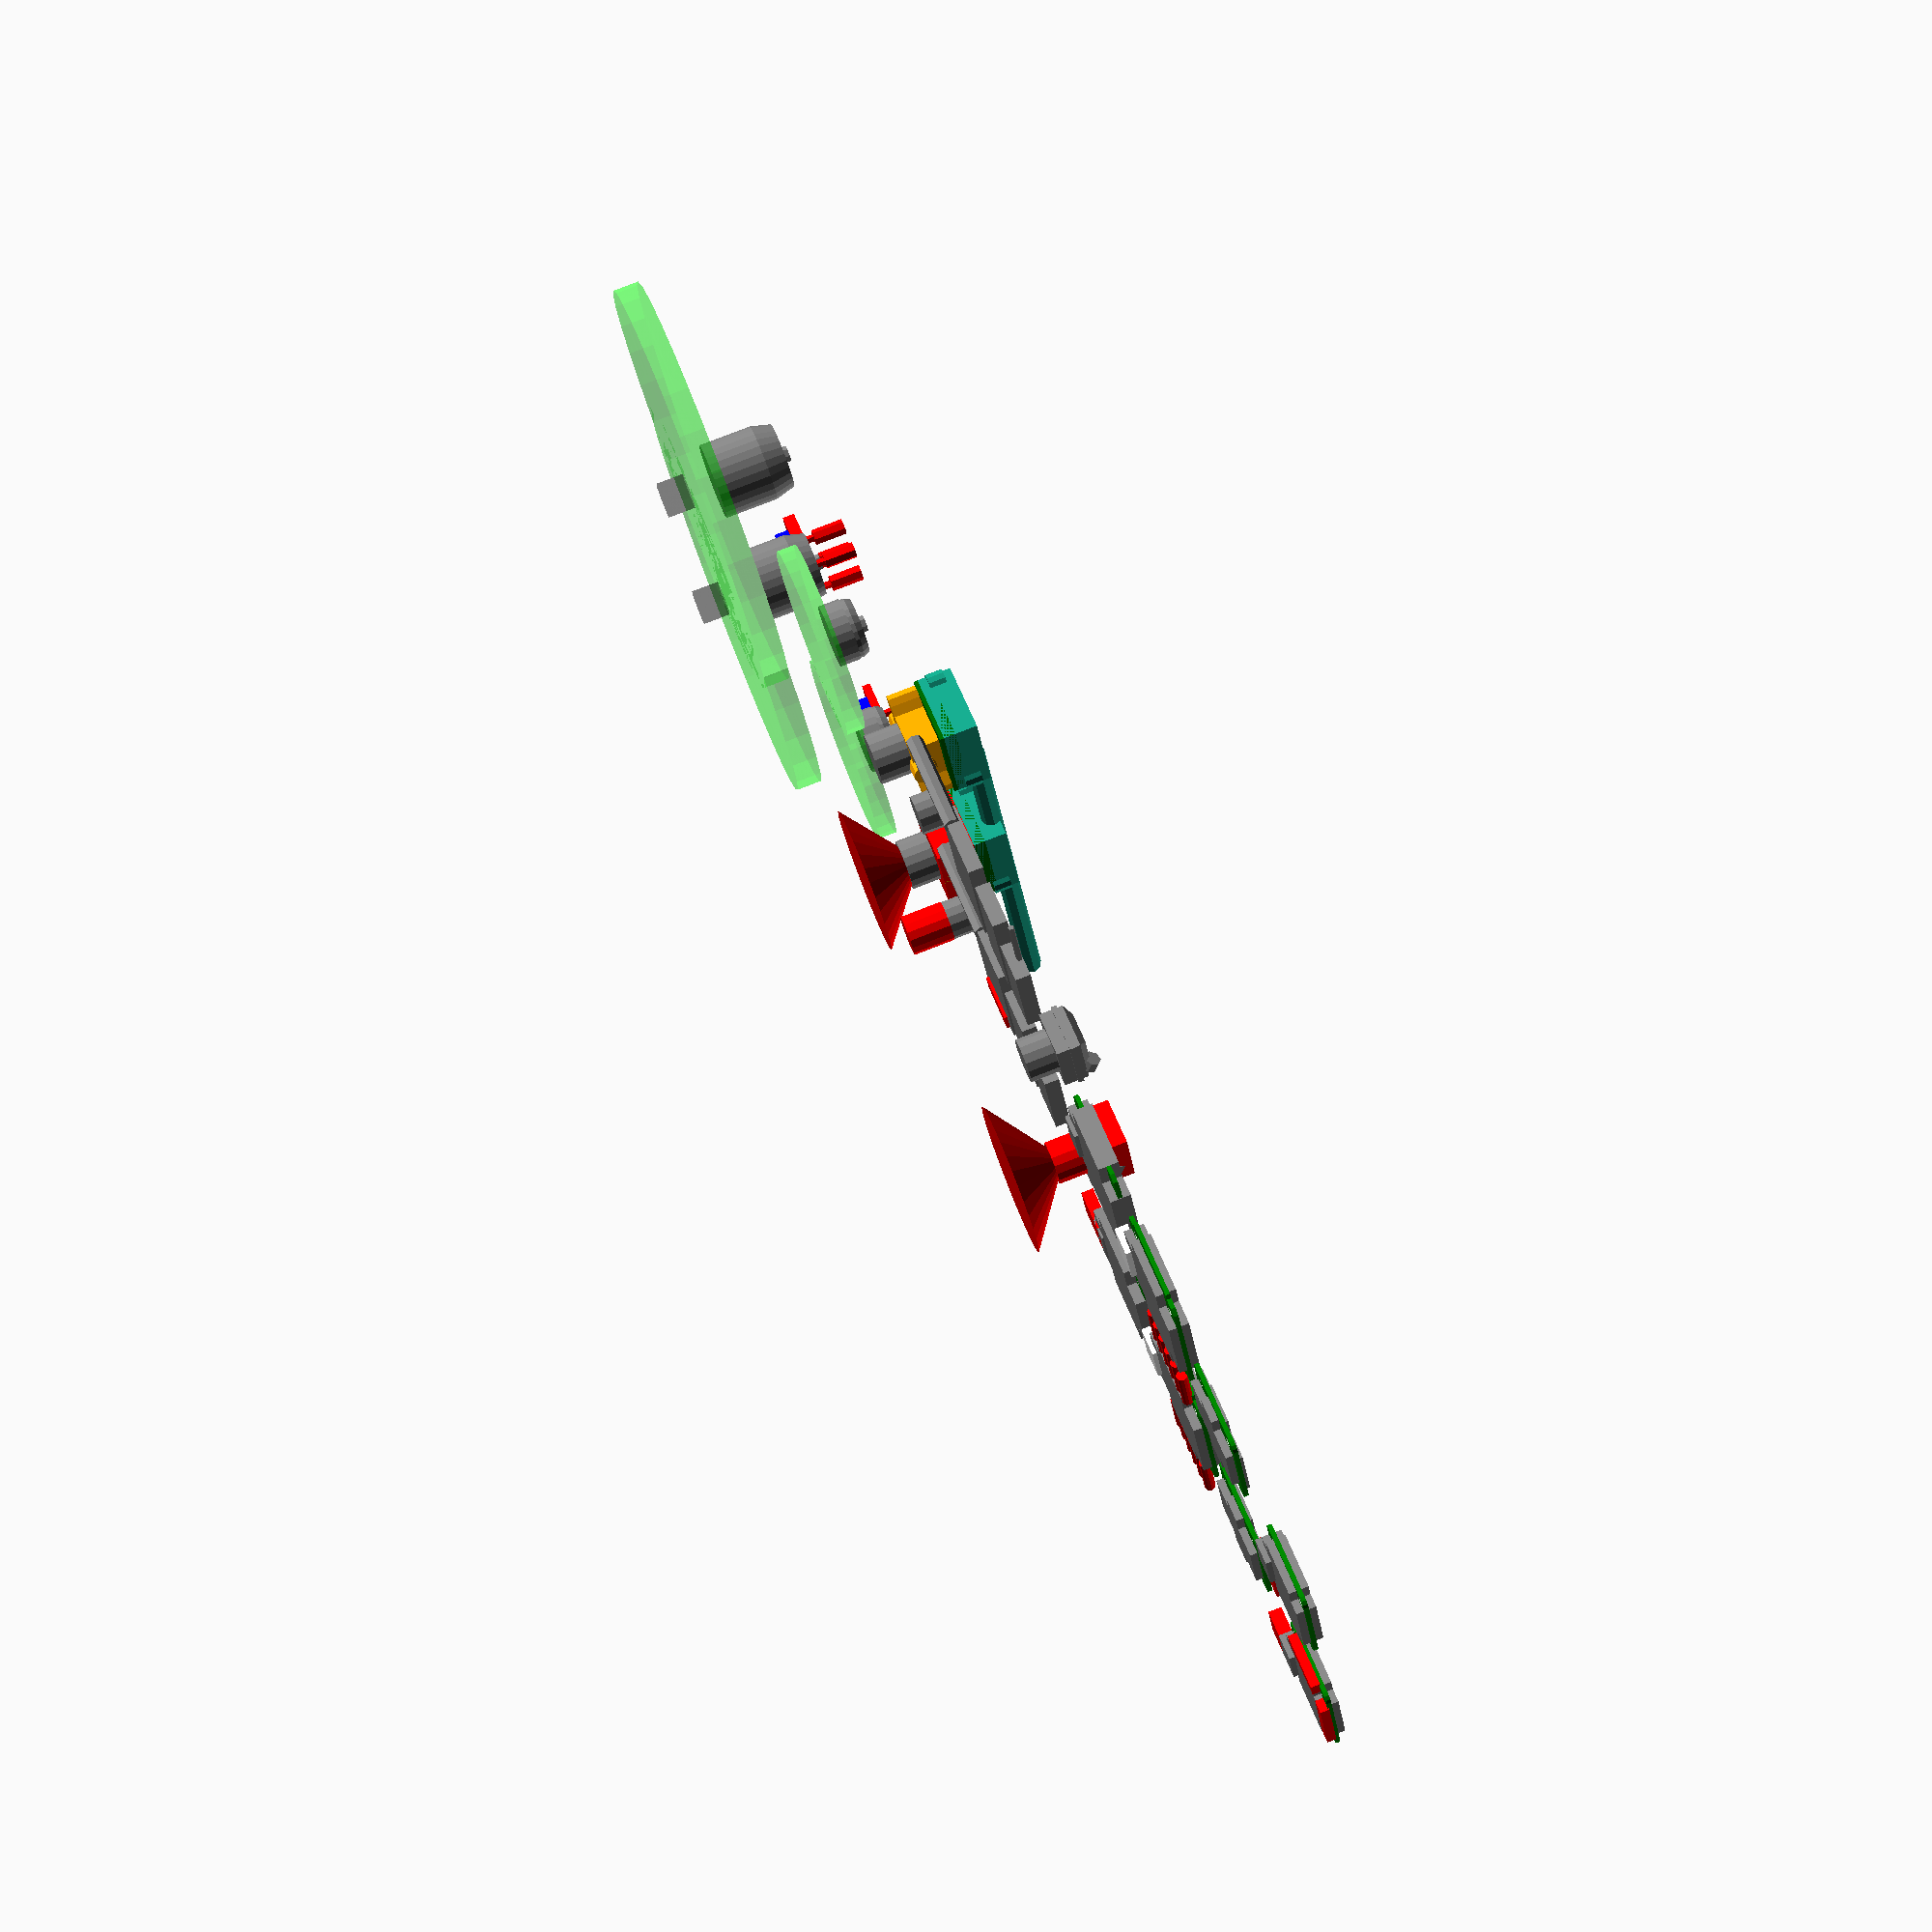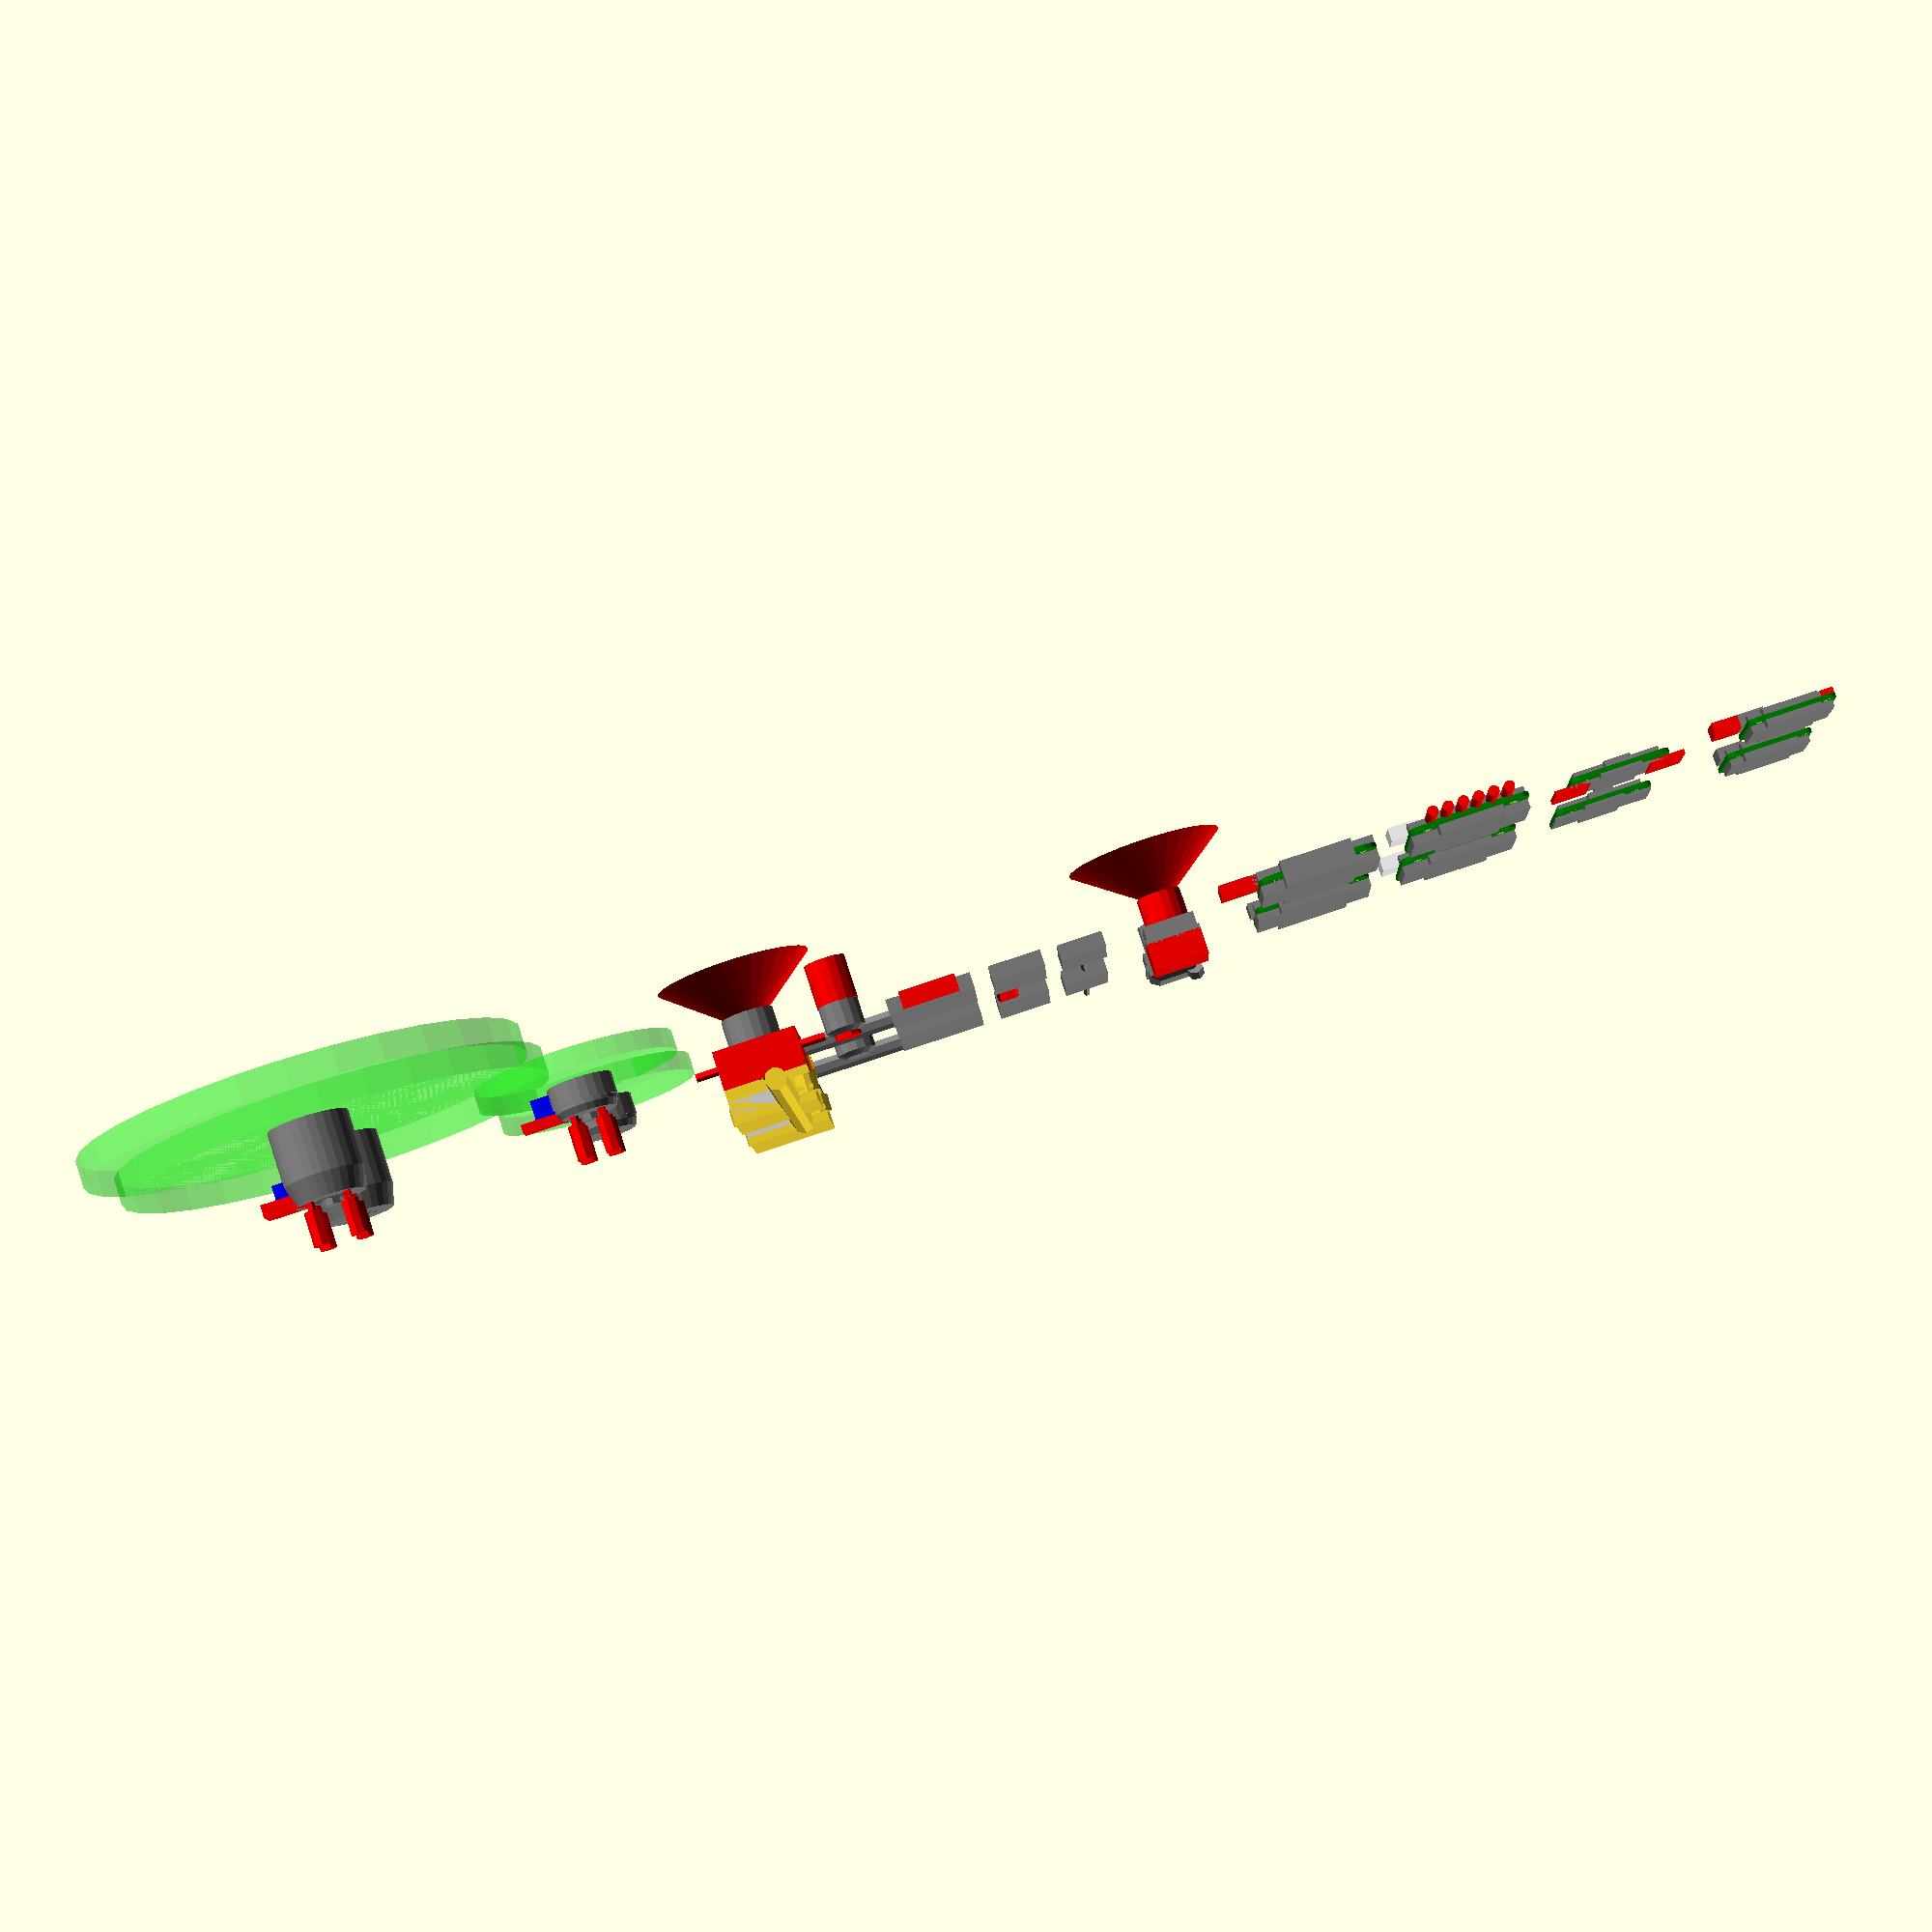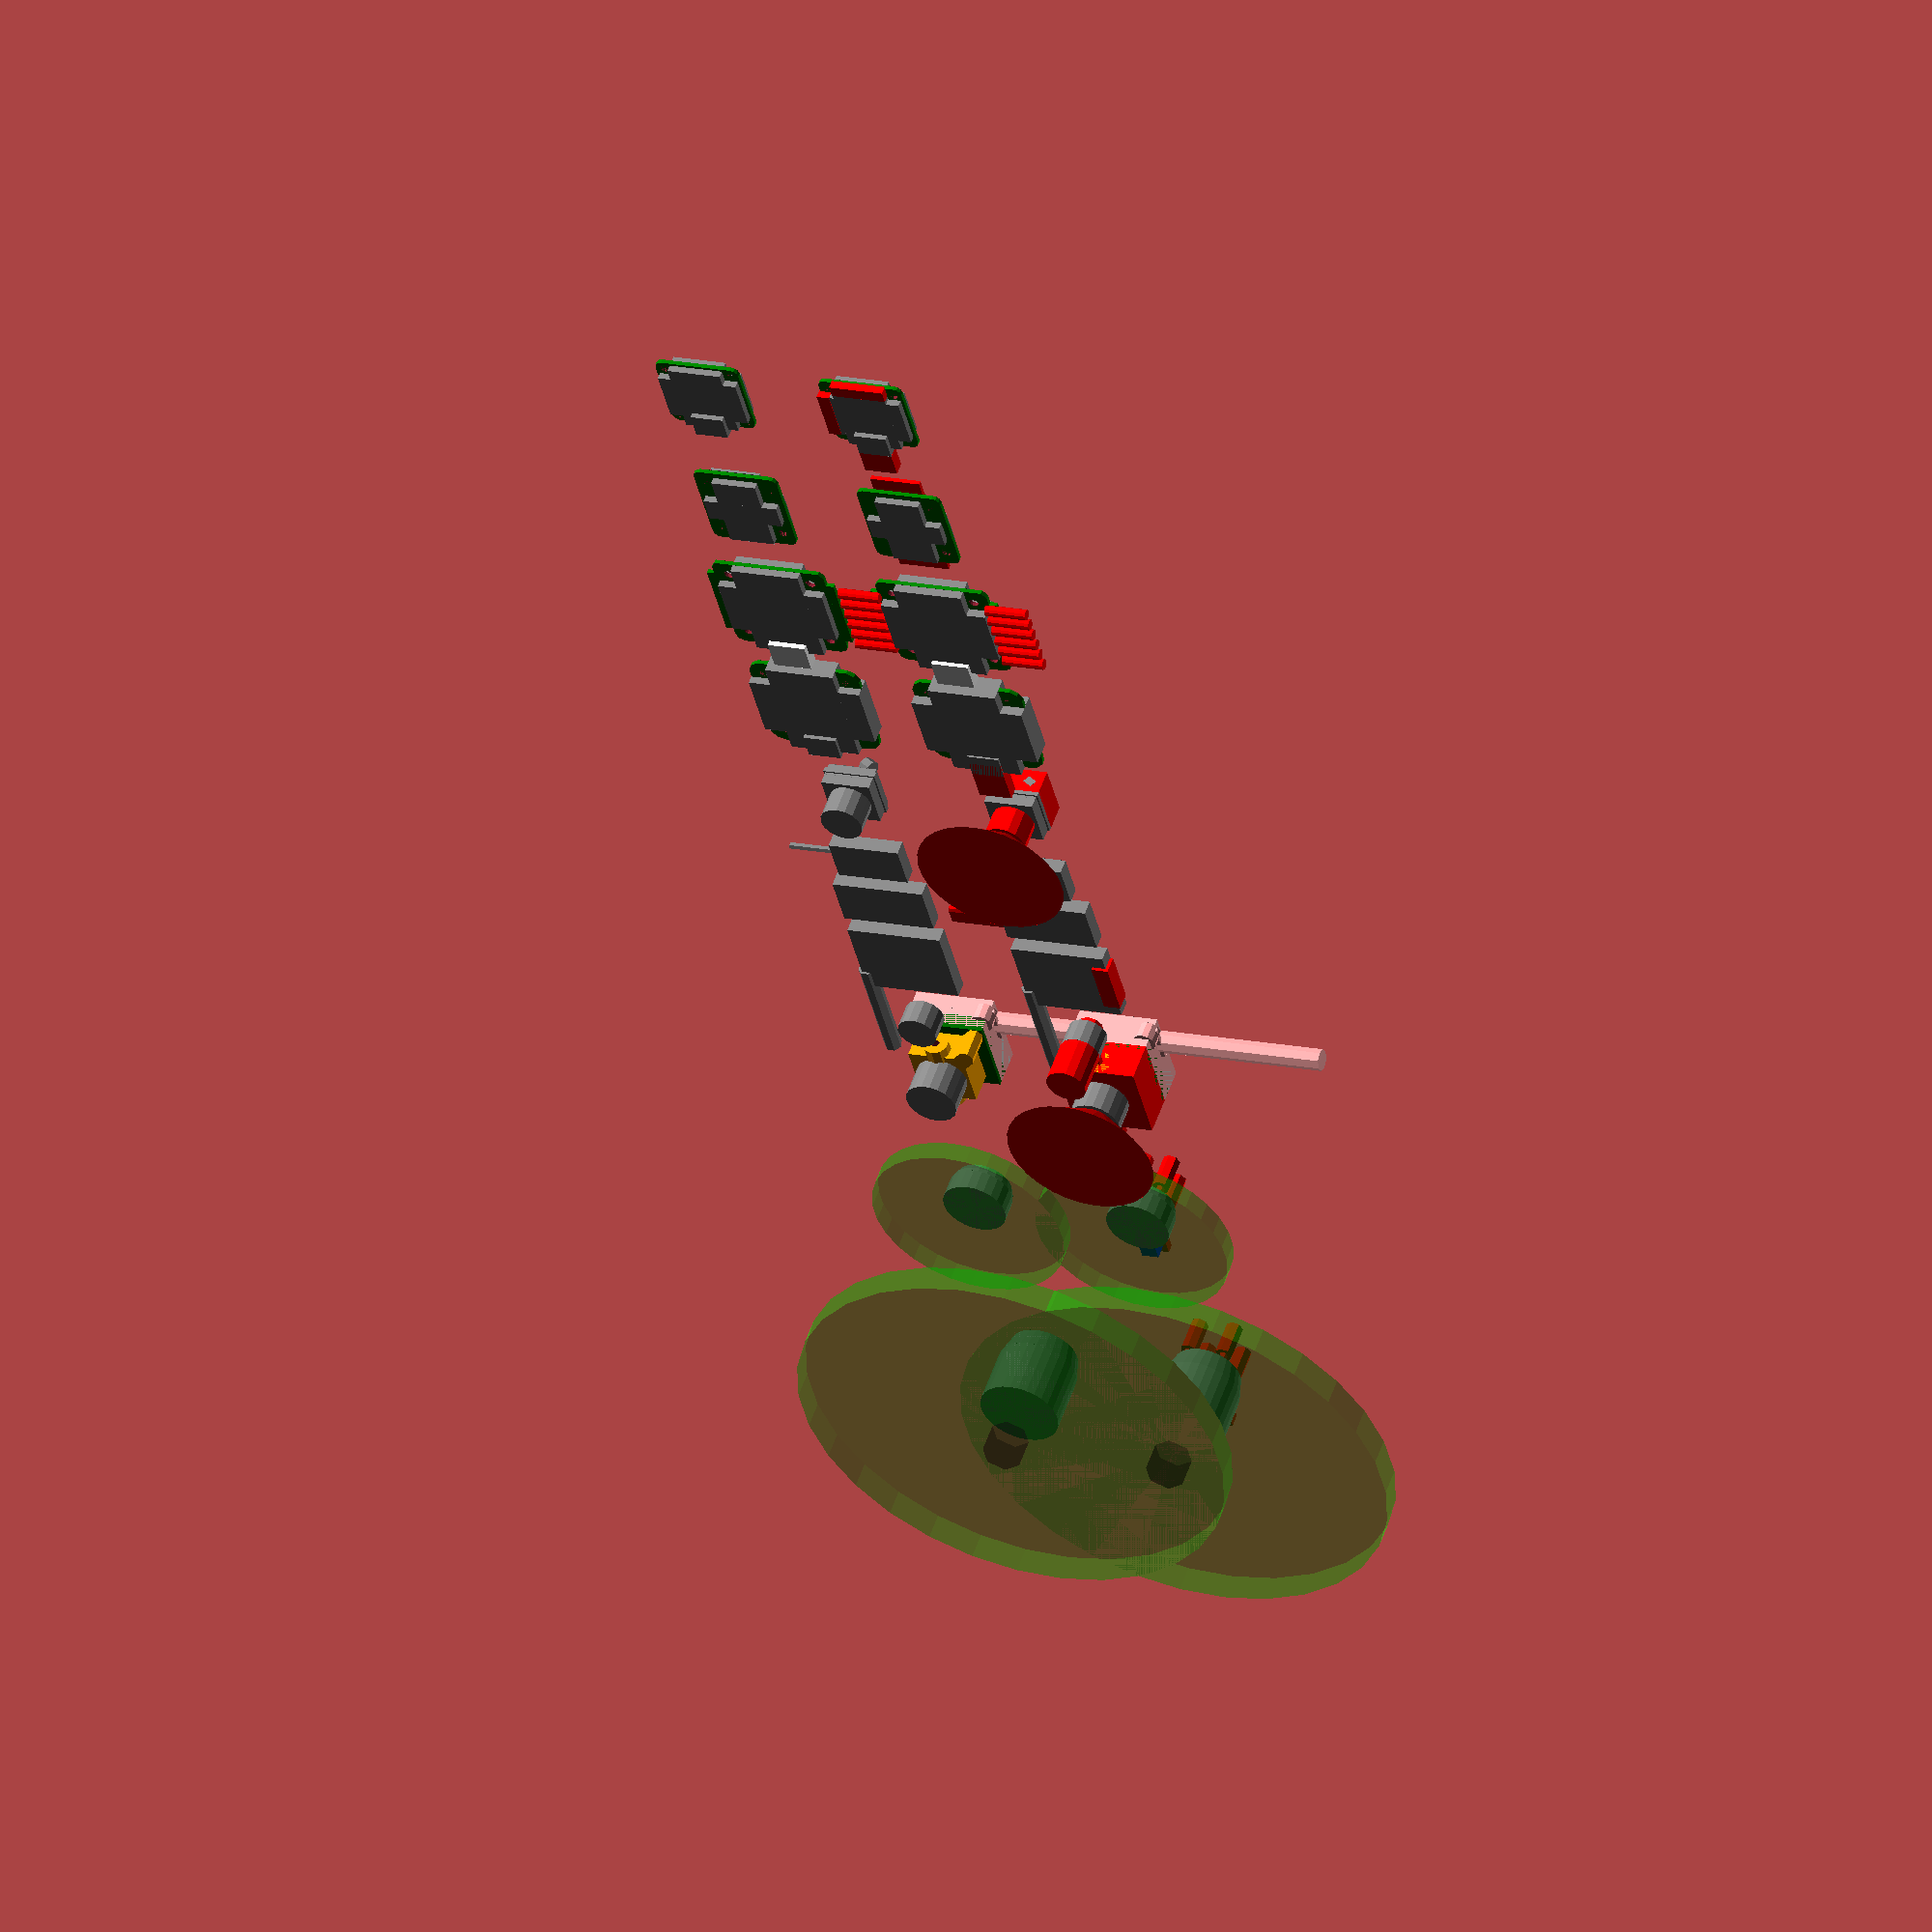
<openscad>


/*
Copter parts library

(c) 2017 Fabian Huslik

https://github.com/fabianhu/
*/ 


translate([-80,0,0]) REVO16x16(); 
translate([-40,0,0]) ESC16x16();
translate([-5,0,0]) ESC20x20();
translate([30,0,0]) OMNIBUS20x20();
translate([65,0,0]) CAMERA();
translate([85,0,0]) RX_XM();
translate([100,0,0]) RX_XMPLUS();
translate([120,0,0]) TX_MM213TL();
translate([140,0,0]) BEEPER();
translate([160,0,0]) RUNCAM_SWIFT();
translate([200,0,0]) motor1103();
translate([260,0,0]) motor1807();


translate([-80,40,0]) REVO16x16(true); 
translate([-40,40,0]) ESC16x16(true);
translate([-5,40,0]) ESC20x20(true);
translate([30,40,0]) OMNIBUS20x20(true);
translate([65,40,0]) CAMERA(true);
translate([85,40,0]) RX_XM(true);
translate([100,40,0]) RX_XMPLUS(true);
translate([120,40,0]) TX_MM213TL(true);
translate([140,40,0]) BEEPER(true);
translate([160,40,0]) RUNCAM_SWIFT(true);
translate([200,40,0]) motor1103(true);
translate([260,40,0]) motor1807(true);



module ESC16x16(clr=false) 
{
    l = 15;
    PCB_x = 22.8;	
    PCB_y = 20.45;
    PCB_r = 3.5;
	hp=1.0; // PCB thickness
	
    difference()
    {
        
		color("green") hull()
        {
			for(i = [ 
			         [ (PCB_x-PCB_r)/2,   (PCB_y-PCB_r)/2,  0],
			         [ (PCB_x-PCB_r)/2, -(PCB_y-PCB_r)/2, 0],
			         [ -(PCB_x-PCB_r)/2,  (PCB_y-PCB_r)/2, 0],
			         [ -(PCB_x-PCB_r)/2,  -(PCB_y-PCB_r)/2, 0] ])
			{
				translate (i) cylinder(h=hp,r=PCB_r/2,$fn = 12);
			}
		}

		for(i = [ 
		         [  l/2,   l/2,  0],
		         [ l/2, -l/2, 0],
		         [-l/2,  l/2, 0],
		         [-l/2,  -l/2, 0] ])
		{   
			translate (i) cylinder(h=hp,d=2.15,$fn = 12);
		}
	}
	ttop=1.6;
	color("grey") translate([0,0,ttop/2+hp]) cube([19.8,10.7,ttop],true); // upper alongside block
	color("grey") translate([0,0,ttop/2+hp]) cube([6,17.8,ttop],true); // upper across block	
    tlow=0.6;
    color("grey") translate([0,0,-tlow/2]) cube([23,12,tlow],true); // lower alongside block
	color("grey") translate([0,0,-tlow/2]) cube([9.5,20,tlow],true); // lower across block


    if(clr)
    {
        color("red") translate([-11,0,-0.5]) cube([8,12,1],true); // upper connector space 
        color("red") translate([11,0,-0.5]) cube([8,12,1],true); // connector space
        for(i = [ [  l/2,   l/2,  0], [ l/2, -l/2, 0], [-l/2,  l/2, 0], [-l/2,  -l/2, 0] ])
        {   
			//color("red") translate (i) cylinder(h=1.6,d=4);
		} 
    }

}



module REVO16x16(clr=false) 
{
    l = 16;
	PCB_x = 20.3;
    PCB_y = 20.3;
    PCB_r = 3.5;
	h=1; // PCB thickness
	
    difference()
    {
        
		color("green") hull()
        {
			for(i = [ 
			         [ (PCB_x-PCB_r)/2,   (PCB_y-PCB_r)/2,  0],
			         [ (PCB_x-PCB_r)/2, -(PCB_y-PCB_r)/2, 0],
			         [ -(PCB_x-PCB_r)/2,  (PCB_y-PCB_r)/2, 0],
			         [ -(PCB_x-PCB_r)/2,  -(PCB_y-PCB_r)/2, 0] ])
			{
				translate (i) cylinder(h,r=PCB_r/2,$fn = 12);
			}
		}

		for(i = [ [  l/2,   l/2,  0], [ l/2, -l/2, 0], [-l/2,  l/2, 0], [-l/2,  -l/2, 0] ])
		{   
			translate (i) cylinder(h,d=2.2,$fn = 12);
		}
	}
	
	color("grey") translate([0,0,h/2]) cube([12.8,19,4.2],true); // inner block
	color("grey") translate([0,0,h/2]) cube([19,12.8,4.2],true); // inner block
	color("grey") translate([8.0,0,(2.7/2)+h]) cube([6,7.8,2.9],true); // USB
    //color("lightgrey") translate([0,8,(2.7/2)+h]) cube([8.5,6,4.0],true); // ESC conn
    
    if(clr)
    {
        color("red") translate([14.0,0,(2.7/2)+h]) cube([6,7.8,2.9],true); // USB connector
        color("red") translate([-9,0,0.75+h]) cube([3,13,2],true); // upper connector space 
        color("red") translate([0,-9,0.75+h]) cube([13,3,2],true); // connector space
       // color("red") translate([0,13,(2.7/2)+h]) cube([8.5,4,3.5],true); // ESC conn 
    
        for(i = [ [  l/2,   l/2,  0], [ l/2, -l/2, 0], [-l/2,  l/2, 0], [-l/2,  -l/2, 0] ])
        {   
			//color("red") translate (i) cylinder(h=1.6,d=4);
		}
    }
    
}


module copy_mirror(vec=[0,1,0])
{
    children();
    mirror(vec) children();
}


module ESC20x20(clr=false) 
{
	l = 20/2;
	lb= 31.0;
	wb= 27.5;
	h=1.0;
	r= 4;
	difference(){

		//PCB
        union()
        {
            color("green") hull()
            {
                w= (wb-r)/2;
                d = (wb-r)/2;
                for(i = [ 
                         [  w,   d,  0],
                         [ w, -d, 0],
                         [-w,  d, 0],
                         [-w,  -d, 0] ])
                {
                    translate (i) cylinder(h,d=r);
                }
            }
            
            color("green") translate([0,0,h/2]) cube([19.5,31,h],true);
        }
		
        for(i = [ 
		         [  l,   l,  -0.01],
		         [ l, -l, -0.01],
		         [-l,  l, -0.01],
		         [-l,  -l, -0.01] ])
		{   
			translate (i) cylinder(h+0.1,d=2.2,$fn=12);
		}
	}
	thick= clr?5:4.5;
    color("grey") translate([0,0,h/2]) cube([15,25.5,thick],true); // ok
	color("grey") translate([0,0,h/2]) cube([27,16.5,thick],true); // ok
    color("white") translate([14,0,2.5]) cube([7,9,3],true);
    
    // cables
    if(clr)
    {
    copy_mirror([0,1,0]) for(i = [-3.5*2.5:3.5:10] 
		        )
		{   
			color("red") translate ([ i, -10-3, +1.0+0.8]) rotate([90,0,0]) cylinder(h=10,d=2.5,$fn=12);
		}
    }
    
}



module OMNIBUS20x20(clr=false) 
{


	l= 20/2;
	h=1.0; // PCB thickness
	difference()
    {

		color("green") hull()
        {
			for(i = [ 
			         [  l,   l,  0],
			         [ l, -l, 0],
			         [-l,  l, 0],
			         [-l,  -l, 0] ])
			{
				translate (i) cylinder(h,d=(27-20));
			}
		}

		for(i = [ 
		         [  l,   l,  0],
		         [ l, -l, 0],
		         [-l,  l, 0],
		         [-l,  -l, 0] ])
		{   
			translate (i) cylinder(h,d=2.2);
		}
	}
	thick= clr?5.6:1.8+h+1.8;
	color("grey") translate([0,0,h/2]) cube([16.5,27,thick],true); // inner block
	color("grey") translate([0,0,h/2]) cube([27,16.5,thick],true); // inner block
	color("grey") translate([11.5,0,(2.7/2)+h]) cube([6,7.8,2.8],true); // USB
    
    if(clr)
    {
        color("red") translate([11.5+5,0,(2.7/2)+h]) cube([6+5,7.8,2.8],true); // USB
    }
    
}


module CAMERA(clr=false) 
{
	h_lens=6.7;
	color("grey") cylinder(d=10,h=h_lens); // lens
	color("grey") translate([0,0,-3/2]) cube([11.7,11.7,3],true); // upper block

	color("grey") translate([0,0,-1.3/2-3]) cube([12.5,12.5,1.3],true); // PCB


	color("grey") hull()
    {
		translate([0,0,-4]) cube([11.7,11.7,3],true);
		translate([0,0,-4]) cube([8,8,6],true);
	}
	color("grey") translate([-4.5,2.0,-7.5])  rotate([-60,0,0]) cylinder(d=4,h=2.5); // mic

	color("red") if(clr)
    {
        translate([0,0,h_lens]) cylinder(d1=8,d2=35,h=10); // view angle
        //hull() {
        color("grey") cylinder(d=10,h=h_lens); // lens
        //translate([0,-10,0]) color("grey") cylinder(d=10,h=h_lens); // lens ext}
		translate([0,0,-7]) cube([12.5,12.5,6],true); // conn block
		//translate([0,-10,-7]) cube([12.5,12.5,6],true); // conn block ext
        //translate([0,-10,-1.3/2-3]) cube([12.5,12.5,1.3],true); // PCB ext
        //translate([0,-10,-3/2]) cube([11.7,11.7,3],true); // upper block ext
        
	}

}

module RX_XMPLUS(clr=false)
{
	
    color("grey") cube([12,21.9,3.5],true);
	color("red") if(clr)
    {
		hull()
        {
			translate([1.5,-10,-1]) rotate([90,0,0]) cylinder(h=15,d=1.5);
			translate([5,-10,-1]) rotate([90,0,0]) cylinder(h=15,d=1.5);
		}
	}
}

module RX_XM(clr=false)
{
	
    color("grey") cube([10.3,16.9,3.5],true);
    color("grey") translate([0,-5,-1]) rotate([90,0,0]) cylinder(h=15,d=1.5);
	color("red") if(clr)
    {
			
	}
}

module TX_MM213TL(clr=false)
{
	color("grey") cube([19.5,22.5,3.5],true);

	color("grey") translate([5,-10.5,0.5]) rotate ([0,90,0])  cylinder(d=4,h=27);
	color("red") if(clr)
        {
		translate([0,10,0.5]) cube([13,4,4],true);
	}
}

module BEEPER(clr=false)
{
	color("grey") hull()
    {
        cylinder(d=9.2,h=6);
        translate([0,0,-1]) cylinder(d=6,h=1);
    }
	color("red") if(clr)
    {
        translate([0,0,-2]) cylinder(d=6,h=2);
        translate([0,0,6]) cylinder(d=9.5,h=10);
	}
	else
	{
		
	 
	}
}

module RUNCAM_SWIFT(ext=false) 
{
    difference()
    {
        union()
        {
            color("grey") cylinder(d=12,h=10); // lens
            color("orange") rotate ([0,90,0]) cylinder(d=6,h=19,center=true); // fixing block
            color("orange") hull()
            {
                translate([7.5,-7.5,-5]) cylinder(d=4,h=7);
                translate([-7.5,7.5,-5]) cylinder(d=4,h=7);
            }
            //translate([0,0,-4.5-Conn_Len/2]) cube([19,19,9+Conn_Len],true);
            color("orange") translate([0,0,-1.5]) cube([14,13.3,7],true);
            color("darkgreen") translate([0,0,-1.9-5]) cube([19,19,3.8],true); // PCA
            color("lightgrey") translate([4.4,7.9,-2-5-3.5]) cube([10.2,3.2,3.5],true); // connector
            
            translate([0,0,-10]) 
            union()// TX
            {
                cube([19,19,8],true); 
                translate([8,-8,-2]) cylinder(d=5.3,h=4,$fn=12);
                translate([-8,8,-2]) cylinder(d=5.3,h=4,$fn=12);
                translate([-5,1,-1])cube([9,19,1],true); 
                
                 translate([-3.5,6,-2.5]) rotate([-90,0,0]) cylinder(d=5,h=43);
            }
            
        }
        rotate ([0,90,0]) cylinder(d=2,h=20,center=true); // drill M2
    }
    color("red")
    if(ext)
    {
        translate([0,0,10]) cylinder(d1=10,d2=35,h=10); // view cone  
        rotate ([0,90,0]) cylinder(d=2,h=30,center=true); // add M2+extension in case of substraction
        //translate([0,0,-1.5]) cube([16,16,9],true); // center block
        translate([0,0,-1.5]) cube([19,19,9],true); // center block
        
        
        //translate([0,0,-2-5-3.75]) cube([19,19,15],true); // TX extended for un/install
    }
    
    //
    //
}

module motor1103(ext=false)
{
     
    union(){
    color("grey",1.0) cylinder(d1=13,d2=14.4,h=1.5);
    color("grey",1.0) translate([0,0,1.5])cylinder(d=14.4,h=1);
    if(ext)
    {
        for(i=[0:90:360])
        {
            color("red") rotate([0,0,i-45]) translate([4.5,0,-10]) cylinder(d=2,h=10);
            color("red") rotate([0,0,i-45]) translate([4.5,0,-10]) cylinder(d=4,h=8);
        }
        color("red") translate([10,0,1]) cube([10,4.3,2],center=true); // cable
        color("blue") translate([9,0,4]) cube([5,4,5],center=true); // room for installation of cable
    }
    color("grey") translate([0,0,-1.5])cylinder(d=4,h=1.56); // free room for bearing 
  
    
    color("grey",1.0) translate([0,0,2.5]) cylinder(d=15.0,h=5); //bell
    }
    
    color("lime",0.3) translate([0,0,3+4.5]) cylinder(d=1.8*25.4+0.25,h=4.5); //prop
}

module motor1807(ext=false)
{
     
    union(){
    color("grey",1.0) cylinder(d1=16,d2=18.65,h=5);
    color("grey",1.0) translate([0,0,5])cylinder(d=18.65,h=18-5); // upper motor
    if(ext)
    {
        for(i=[0:90:360])
        {
            color("red") rotate([0,0,i-45]) translate([6,0,-10]) cylinder(d=2,h=10);
            color("red") rotate([0,0,i-45]) translate([6,0,-10]) cylinder(d=4,h=8);
        }
        color("red") translate([10,0,1.5]) cube([10,7,3],center=true); // cable
        color("blue") translate([9,0,4]) cube([5,5,5],center=true); // room for installation of cable
    }
    color("grey") translate([0,0,-1.5])cylinder(d=4,h=1.56); // free room for bearing 
  
    
    color("grey",1.0) translate([0,0,2.5]) cylinder(d=15.0,h=5); //bell
    }
    
    color("lime",0.3) translate([0,0,18]) cylinder(d=102,h=6.2); //prop
    color("black",0.3) translate([0,0,0]) cylinder(d=9,h=31,$fn=6); //prop
   
}


</openscad>
<views>
elev=100.4 azim=332.2 roll=111.4 proj=p view=solid
elev=99.0 azim=182.3 roll=18.1 proj=p view=solid
elev=126.5 azim=256.3 roll=161.5 proj=o view=wireframe
</views>
